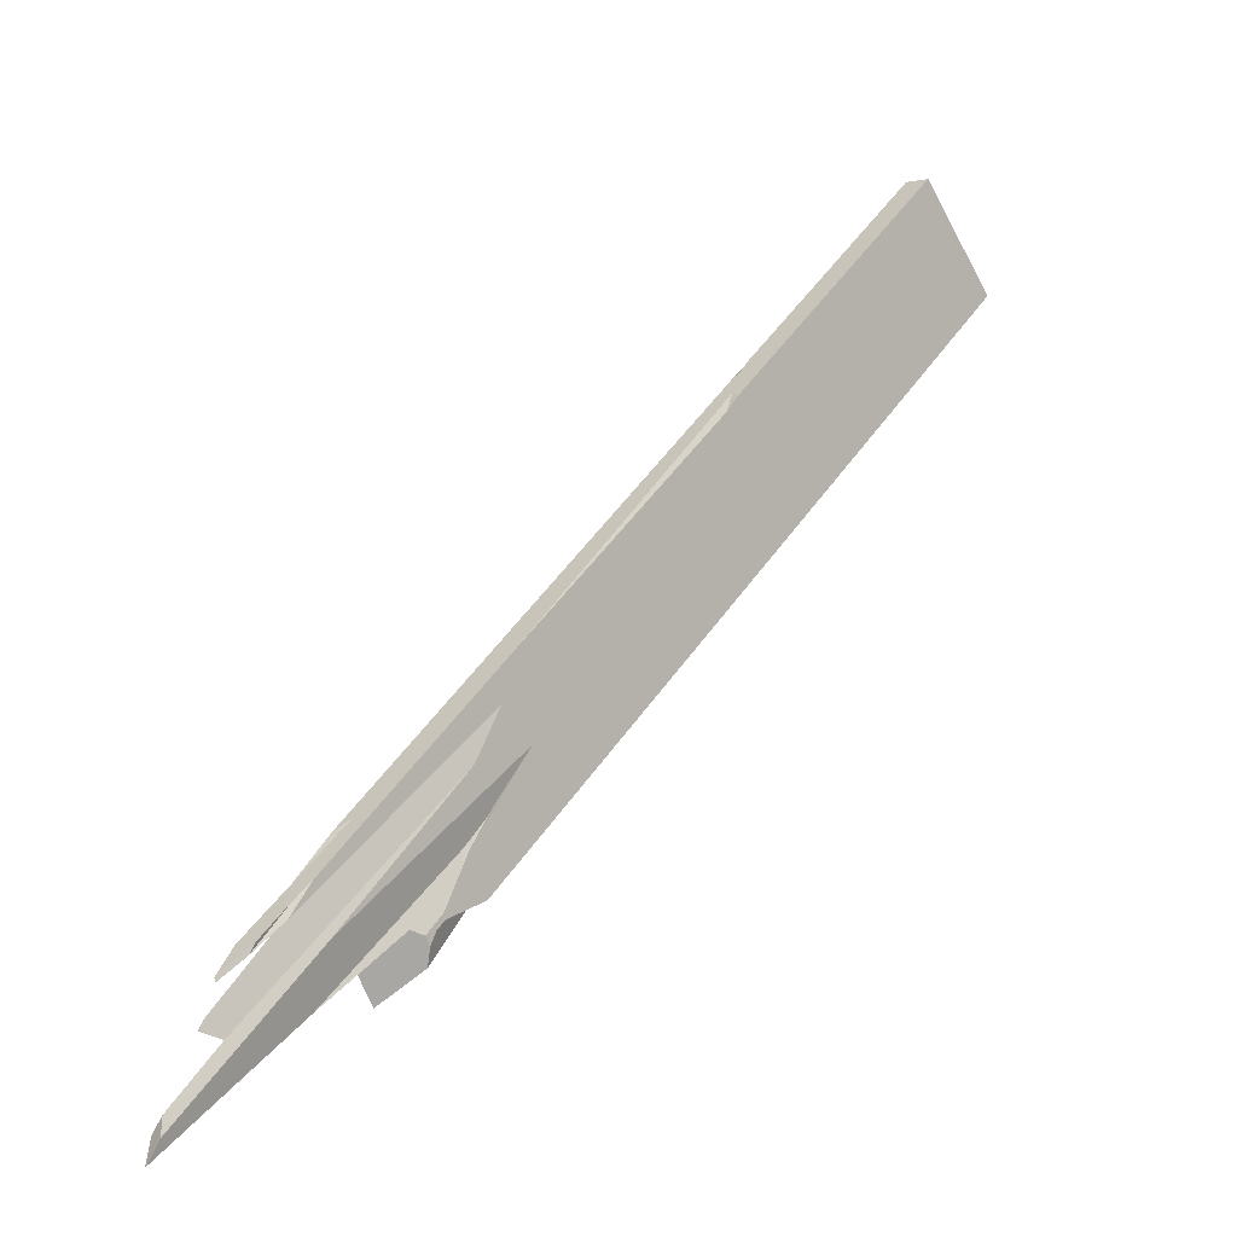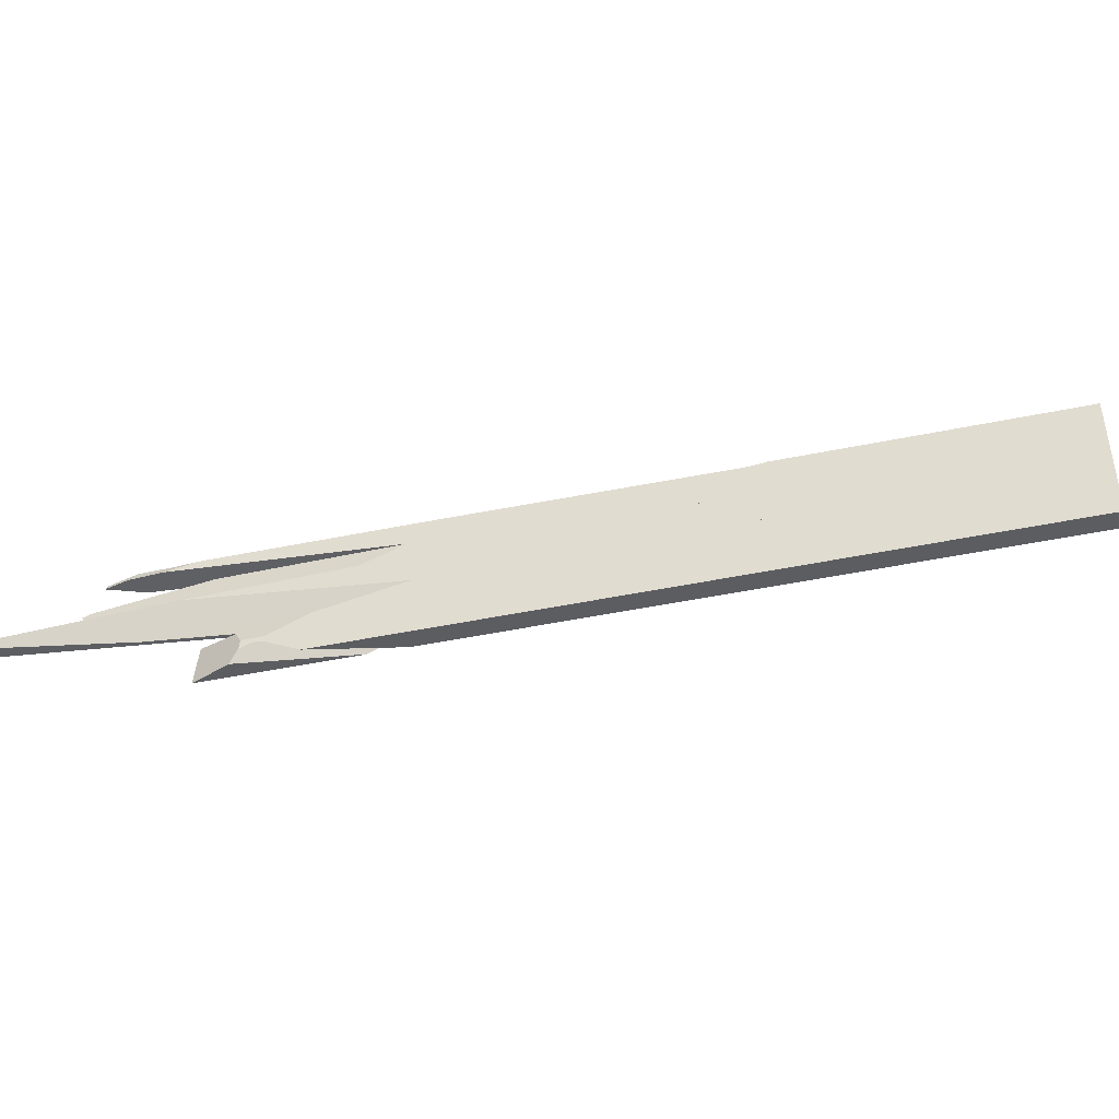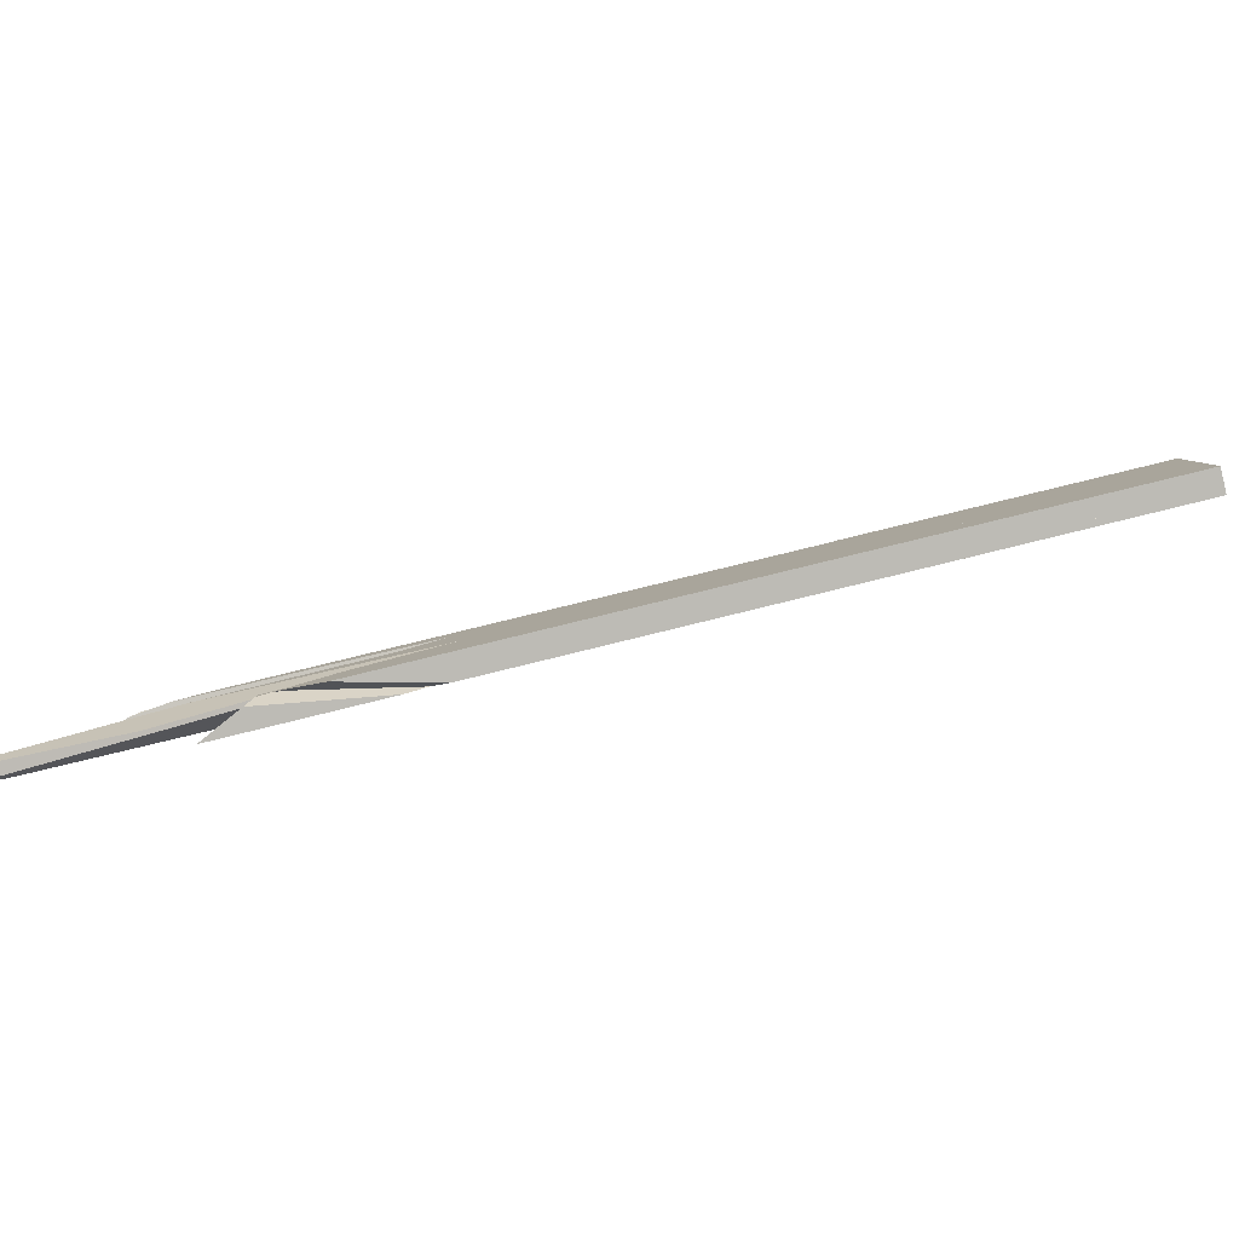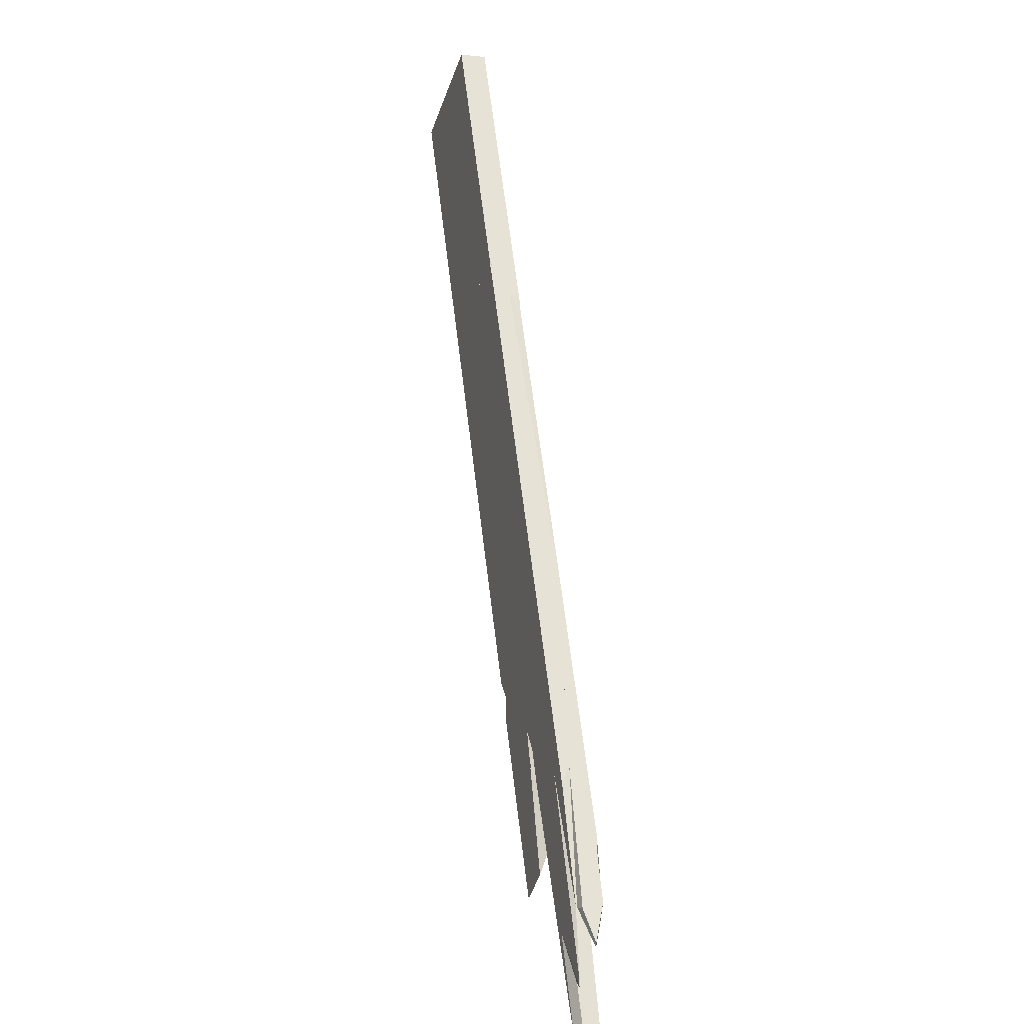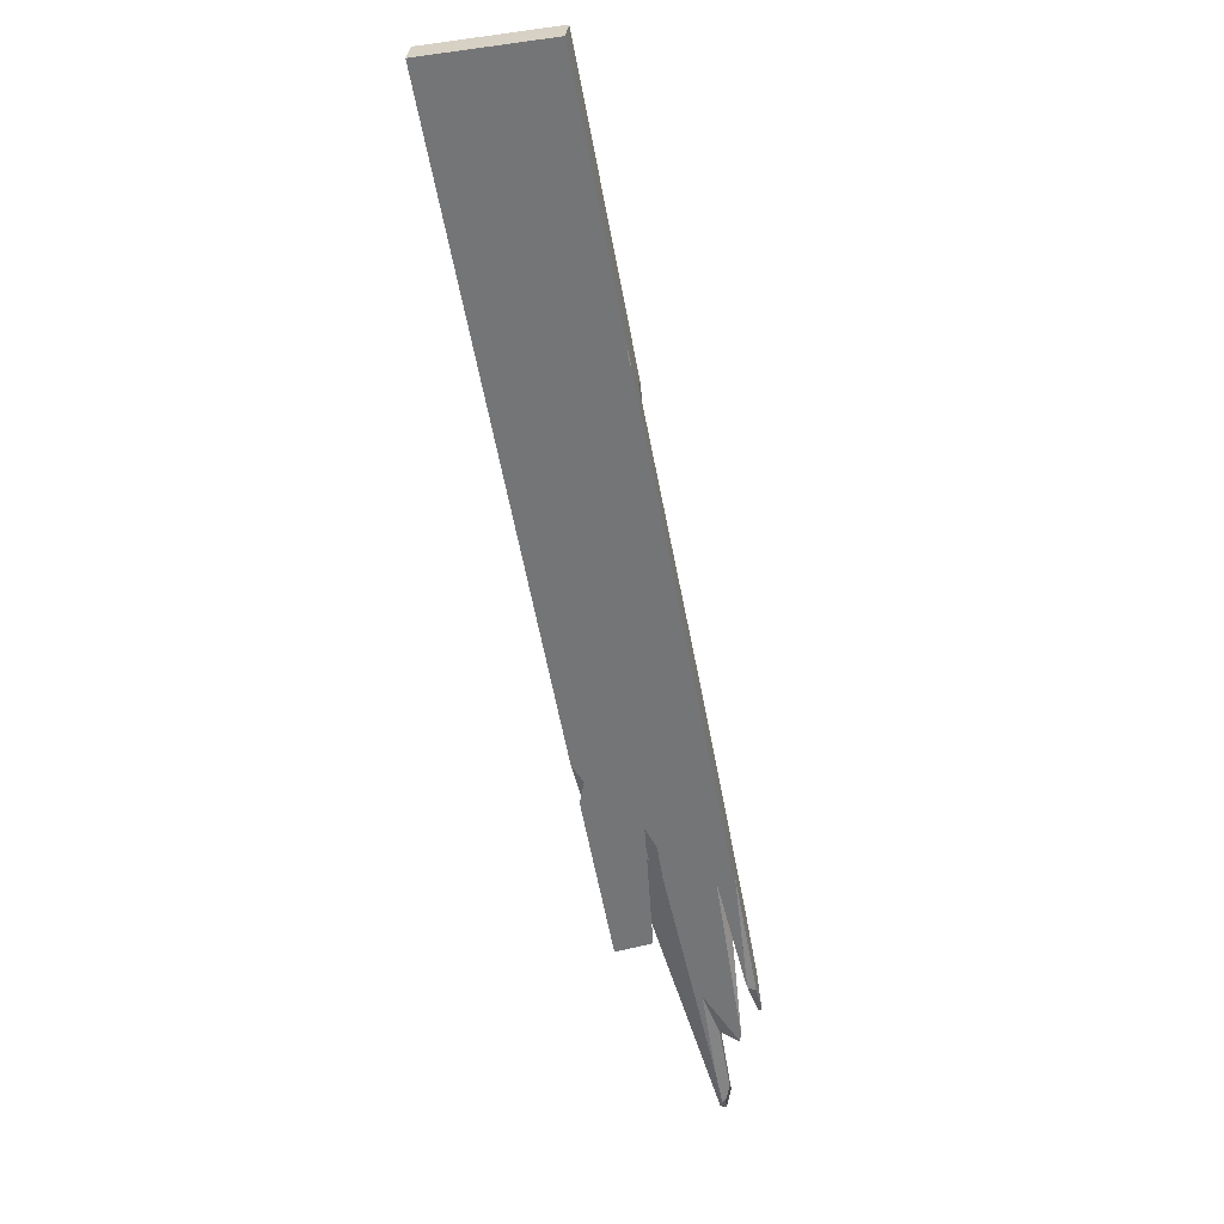
<metadata>
{"format":"obj","ext":"obj","renderer":"f3d","projection":"perspective","resolution":1024,"background":"white","views":[{"elev":-8.6,"azim":124.5,"up":"+Z"},{"elev":57.7,"azim":-135.9,"up":"+Y"},{"elev":10.6,"azim":-138.1,"up":"+Y"},{"elev":13.3,"azim":61.9,"up":"+Z"},{"elev":-45.6,"azim":-31.8,"up":"+Y"}]}
</metadata>
<code>
o WoodenBrokenPlanks_985
v 233.9 42.49 -134.5
v 233.8 42.54 -134.4
v 230.3 43.84 -130.5
v 233.9 39.84 -134.7
v 214.2 48.25 -113
v 222.3 44.56 -122
v 236.8 39.97 -137.8
v 232.6 39.85 -134.8
v 232.8 39.77 -135
v 236.7 39.96 -138.4
v 234.4 42 -135.8
v 233.9 42.49 -134.5
v 234.4 42.01 -135.8
v 225.7 42.98 -128
v 234.2 39.01 -143.7
v 236.7 37.93 -142.9
v 236.6 37.93 -142.7
v 228.9 39.91 -139.6
v 197.8 52.15 -106.8
v 211.7 45.39 -123.2
v 202 48.7 -112.1
v 197.4 51.68 -106.5
v 195.4 54.71 -102.2
v 191.9 56.07 -96.62
v 199.5 53.79 -102.6
v 207.2 51.34 -109.9
v 210 50.05 -116.1
v 189.5 53.31 -94.76
v 236.2 38.16 -141.7
v 189.8 56.63 -93.42
v 188.4 53.75 -92.95
v 220.4 43.57 -123.3
v 236.2 38.12 -141.8
v 214.8 44.32 -126.9
v 237.2 37.04 -149.3
v 211.8 45.35 -123.4
v 241 36.1 -153.9
v 240.7 36 -153
v 213.9 45.31 -128.2
v 228.1 40.98 -143.3
v 207.4 47.36 -120
v 210.7 46.53 -124.9
v 199.6 51.22 -109.8
v 225.6 44.72 -134
v 202.5 51.9 -113.5
v 206.4 49.79 -120
v 210.5 47.95 -125.6
v 241.9 38.4 -152.7
v 242.9 37.59 -155.2
v 225.6 42.63 -141.1
v 240.9 36.27 -152.5
v 240.2 36.98 -150.6
v 242.7 37.35 -155.1
v 212.9 46.56 -136.5
v 200.7 47.65 -123.6
v 199.5 48.23 -120.6
v 212.7 47.57 -132.7
v 211.8 47.74 -131.5
v 213.3 47.24 -134.4
v 213.8 47.22 -133.8
v 216.2 42.45 -140.5
v 216.5 45.38 -133.7
v 219.4 42.28 -136.3
v 211.7 45.12 -125.6
v 213.4 45.86 -129
v 214.1 47.2 -133.4
v 215.6 46.4 -132.8
v 212 47.91 -131
v 201.6 50.01 -115.6
v 210.1 48.42 -127.7
v 209.4 48.34 -124.4
v 203.5 49.79 -117.9
v 212.1 45 -125.8
v 210.8 45.43 -124.4
v 232.4 39.76 -134.6
v 232.6 39.77 -134.9
v 232.6 39.85 -134.8
v 222.3 44.56 -122
v 223.7 42.84 -123.6
v 232.3 39.75 -134.7
v 177.9 58.18 -73.65
v 225.7 42.98 -128
v 206.4 49.79 -120
v 209.6 49.13 -124.8
v 202.5 51.9 -113.5
v 206.4 49.67 -120.4
v 210.1 48.42 -127.7
v 212 47.91 -131
v 210.4 48.46 -129.2
v 198.1 53.29 -109.6
v 194.3 50.88 -107.1
v 191.7 52.2 -100.4
v 201.5 50.04 -115.5
v 201.4 50.03 -115.5
v 207.8 46.42 -121.3
v 209.1 46.09 -121.9
v 210.8 45.43 -124.4
v 210.7 46.53 -124.9
v 206.4 49.79 -120
v 209.4 48.34 -124.4
v 203.5 49.79 -117.9
v 201.2 50.14 -115.3
v 200.4 50.54 -114.5
v 186.8 57.45 -93.92
v 187.4 57.01 -96.62
v 198.1 53.29 -109.6
v 174.3 59.62 -69.7
v 175.2 59.08 -70.7
v 207.6 51.26 -105.7
v 176.3 60.19 -71.79
v 206.4 51.75 -107.9
v 199.5 53.79 -102.6
v 189.8 56.63 -93.42
v 176.2 60.52 -78.71
v 188.4 53.75 -92.95
v 171.8 59.31 -74.79
v 173.8 59.51 -69.43
v 211.8 45.35 -123.4
v 191.9 56.07 -96.62
v 190 56.85 -93.45
v 193.5 54.1 -110.8
v 192.5 53.92 -114.2
v 192.5 53.28 -114.3
v 193.5 52.57 -110.7
v 193.9 53.5 -109.6
v 208.2 49.1 -127.7
v 199.7 51.51 -122.1
v 200.2 50.6 -114.5
v 188.6 56.17 -101.8
v 187.4 57.01 -96.62
v 200.4 50.54 -114.5
v 203.5 49.79 -117.9
v 138.8 72.05 -54.47
v 138.2 72.11 -55
v 137.8 70.05 -54.76
v 156.8 65.87 -75.33
v 145.9 66.44 -63.76
v 149.2 68.6 -65.36
v 142.2 68.34 -50.16
v 145.2 68.05 -47.37
v 145.5 69.38 -47.43
v 145 70.9 -48.41
v 176.2 60.67 -81.91
v 176.7 60.84 -82.86
v 153.6 68.52 -58.2
v 161.3 61.59 -74.02
v 170 59.13 -79.72
v 171 59.24 -76.86
v 176.5 60.82 -83.37
v 170.7 62.48 -79.54
v 137.5 68.82 -54.62
v 144.9 71.44 -48.65
v 146 65.98 -63.86
v 146 65.97 -63.9
v 146 65.96 -63.91
v 172 57.81 -87.38
v 160.7 61.05 -79.9
v 192.4 50.44 -114.5
v 192.8 50.5 -113.2
v 193.5 52.57 -110.7
v 192.5 53.28 -114.3
v 192.4 50.44 -114.5
v 199.7 51.51 -122.1
v 206.6 49.21 -129.6
v 197 48.88 -119.6
v 197.7 49.16 -115.9
v 200.2 50.6 -114.5
v 211.7 47.9 -131.7
v 208.2 49.1 -127.7
v 156.8 65.87 -75.33
v 192.5 53.92 -114.2
v 146.2 65.91 -64.1
v 160.7 61.05 -79.9
v 146 65.97 -63.9
v 145.9 66.44 -63.76
v 170.7 62.48 -79.54
v 188.6 56.17 -101.8
v 193.5 54.1 -110.8
v 149.2 68.6 -65.36
v 193.9 53.5 -109.6
v 146 65.96 -63.91
v 161.3 61.59 -74.02
v 172 57.81 -87.38
v 193.5 52.57 -110.7
v 207.6 51.74 -105.7
v 206.4 51.75 -107.9
v 207.6 51.26 -105.7
v 214.2 48.25 -113
v 207.2 51.34 -109.9
v 228.4 44.77 -128.4
v 230.9 43.81 -132.3
v 211.7 45.12 -125.6
v 207.8 46.42 -121.3
v 199.5 48.23 -120.6
v 211.8 47.74 -131.5
v 213.4 45.86 -129
v 201.4 50.03 -115.5
v 201.6 50.01 -115.6
v 211.7 47.9 -131.7
v 208.2 49.1 -127.7
v 210.4 48.46 -129.2
v 212.7 47.57 -132.7
v 210.1 48.42 -127.7
v 203.5 49.79 -117.9
v 200.4 50.54 -114.5
v 201.2 50.14 -115.3
v 200.2 50.6 -114.5
v 206.4 49.67 -120.4
v 210.1 48.42 -127.7
v 203.5 49.79 -117.9
v 209.4 48.34 -124.4
v 150.5 70.88 -43.38
v 147.1 71.21 -46.53
v 146.4 69.05 -46.53
v 149.8 67.75 -43.02
v 178.1 61.63 -73.52
v 179.5 61.11 -75.45
v 177.8 60.94 -80.08
v 176.3 60.19 -71.79
v 177.4 60.5 -72.9
v 146 67.96 -46.54
v 149.8 67.59 -43
v 173.1 59.79 -68.41
v 174.3 59.62 -69.7
v 171.8 59.31 -74.79
v 153.6 68.52 -58.2
v 147.1 71.21 -46.53
v 183.2 58.68 -89.81
v 170 59.13 -79.72
v 181.3 55.18 -93.46
v 194.3 50.88 -107.1
v 199.6 51.22 -109.8
v 197.4 51.68 -106.5
v 197.8 52.15 -106.8
v 183.2 58.68 -89.81
v 176.5 60.82 -83.37
v 189.5 53.31 -94.76
v 188.4 53.75 -92.95
v 206.1 52.24 -104.1
v 177.4 60.5 -72.9
v 207.6 51.74 -105.7
v 199.5 53.79 -102.6
v 190 56.85 -93.45
v 189.8 56.63 -93.42
v 200.4 50.54 -114.5
v 181.3 55.18 -93.46
f 8 9 4 6
f 10 7 4 9
f 7 10 11 12
f 12 1 7
f 1 12 2
f 10 9 8 13
f 8 14 13
f 10 13 11
f 6 5 14 8
f 13 3 2 12
f 13 12 11
f 14 5 3 13
f 15 16 17 18
f 19 20 21 22
f 14 29 16 15
f 14 15 27 26
f 25 24 30
f 19 22 28 24
f 31 30 24 28
f 19 24 23
f 32 14 26 30
f 26 25 30
f 32 30 31
f 14 32 33 29
f 29 33 17 16
f 37 38 35 39
f 35 34 39
f 37 39 40
f 34 36 41 42
f 34 42 39
f 41 36 20 19
f 41 19 43
f 43 19 23 45
f 43 45 46
f 42 41 43 46
f 42 46 47
f 48 49 50 44
f 50 47 46 44
f 46 45 44
f 15 18 35 51
f 35 38 51
f 15 51 52
f 44 27 15 52
f 44 52 48
f 49 53 37 40
f 49 40 50
f 51 53 49 48
f 51 48 52
f 51 38 37 53
f 54 55 56 57
f 56 58 57
f 54 57 59
f 54 59 60 62
f 54 62 63 61
f 58 56 64 65
f 62 65 64 63
f 66 67 62 60
f 58 65 42 69
f 68 70 71 67
f 71 47 67
f 68 67 66
f 42 47 71 72
f 42 72 69
f 69 72 70 68
f 68 57 58 69
f 72 71 70
f 73 64 65 39
f 42 65 64 74
f 73 39 42 74
f 62 67 50 40
f 39 65 62 40
f 50 67 47
f 75 76 77 78
f 75 78 79
f 76 75 80
f 82 5 78 77
f 77 76 80 32
f 77 32 82
f 83 84 85
f 84 83 86 87
f 84 87 88
f 88 87 89
f 86 83 85 90
f 91 92 22 93
f 22 43 93
f 91 93 94
f 91 94 95
f 98 41 96 97
f 97 95 94 69
f 97 69 98
f 47 99 43 41
f 47 41 98
f 86 99 47 100
f 101 100 47 98
f 101 98 69
f 86 100 101
f 22 92 28
f 22 28 21
f 94 93 102
f 102 93 43 103
f 43 19 104 103
f 104 105 103
f 23 104 19
f 43 99 45 23
f 43 23 19
f 45 99 86 106
f 69 102 103 101
f 103 105 106 86
f 103 86 101
f 5 82 26 111
f 5 111 109
f 112 113 114 110
f 112 110 109 111
f 82 32 115 112
f 115 113 112
f 82 112 26
f 114 113 115 116
f 116 117 107 110
f 116 110 114
f 107 117 108
f 118 96 41
f 41 43 19 20
f 41 20 118
f 43 22 19
f 119 112 113
f 119 113 120
f 120 113 112
f 121 122 123 124
f 121 124 125
f 128 125 124
f 123 127 126 128
f 123 128 124
f 125 129 121
f 130 129 125 128
f 130 128 131
f 87 86 132
f 131 132 86 90
f 131 90 130
f 132 131 128 89
f 128 126 89
f 132 89 87
f 136 138 137
f 143 144 145 142
f 143 142 141
f 147 149 144 143
f 147 143 148
f 150 149 147 146
f 142 145 152
f 155 153 154
f 154 137 138 146
f 138 150 146
f 154 146 155
f 159 160 156
f 159 158 161 160
f 156 160 161 157
f 167 124 159 94
f 159 166 94
f 167 94 102
f 168 58 56 165
f 168 165 164
f 166 56 58 69
f 166 69 94
f 169 167 102 58
f 102 69 58
f 169 58 168
f 94 69 102
f 123 162 159 124
f 163 123 124 167
f 163 167 169
f 177 180 178
f 172 181 174
f 179 170 175
f 181 182 176 179
f 181 179 175 174
f 180 177 176 182
f 180 182 183 184
f 184 161 171 178
f 184 178 180
f 161 184 183 173
f 185 186 187
f 188 187 186 189
f 188 189 14
f 3 188 14 13
f 191 13 14 189
f 191 190 3 13
f 195 196 192 194
f 192 196 42 74
f 197 166 193
f 42 196 195 198
f 197 198 195 194
f 197 194 166
f 193 74 42 198
f 193 198 197
f 195 199 202
f 203 204 198 202
f 198 195 202
f 203 202 68
f 198 204 205 206
f 198 206 207 199
f 207 200 199
f 198 199 195
f 203 68 201
f 207 206 205
f 204 203 201 207
f 201 200 207
f 204 207 205
f 208 209 210
f 209 208 211
f 211 208 210
f 209 211 210
f 94 166 91
f 95 166 94
f 114 214 213 218
f 219 215 214 114
f 217 220 219 114
f 217 114 218
f 216 220 217
f 214 114 116 221
f 219 224 117 116
f 219 116 114
f 117 224 223
f 114 143 141 214
f 214 221 225 114
f 148 140 141 143
f 152 226 142
f 142 226 144 143
f 227 214 114 218
f 228 24 113 114
f 228 114 143
f 113 120 218 114
f 24 120 113
f 144 228 143
f 143 114 218 144
f 93 232 233 92
f 93 92 231 197
f 233 232 234
f 143 235 144
f 102 93 197
f 131 130 104 232
f 104 234 232
f 232 93 102 131
f 236 229 148 143
f 236 143 144
f 102 197 231 230
f 102 230 131
f 92 233 237
f 238 30 114 225
f 234 104 23
f 30 238 237 23
f 233 234 23 237
f 30 23 24
f 30 24 235 143
f 30 143 114
f 148 225 114 143
f 186 241 187
f 244 242 186 219
f 186 187 219
f 244 219 114
f 244 114 218 243
f 242 244 243
f 239 217 240
f 217 218 114 219
f 217 219 240
f 167 102 197 159
f 197 166 159
f 167 159 124
f 231 166 197
f 197 102 245 246
f 197 246 231
f 245 102 167
f 124 159 156
f 167 124 156 246
f 167 246 245
f 130 131 128 125
f 130 125 177
f 177 125 184 183
f 177 183 182 176
f 176 182 229 236
f 184 125 128
f 184 128 131 230
f 184 230 183
f 1 2 3 4
f 5 6 4 3
f 1 4 7
f 5 81 79 78
f 107 108 81 109
f 81 5 109
f 107 109 110
f 185 187 188 3
f 185 3 190
f 219 220 216 212
f 219 212 215
f 215 222 223 224
f 215 224 219
f 239 240 219 187
f 239 187 241
f 23 24 25 26
f 23 26 27
f 20 18 17 32
f 17 33 32
f 32 31 28 20
f 20 28 21
f 34 35 18 20
f 34 20 36
f 27 44 45 23
f 59 57 60
f 61 55 54
f 63 64 56 55
f 63 55 61
f 66 60 57 68
f 64 73 74
f 79 81 32 80
f 79 80 75
f 89 90 85 84
f 89 84 88
f 91 95 96 21
f 91 21 92
f 97 96 95
f 28 92 21
f 106 105 104 23
f 106 23 45
f 112 111 26
f 108 117 116 115
f 108 115 32 81
f 20 21 96 118
f 112 119 120
f 121 126 127 122
f 123 122 127
f 121 129 130 90
f 121 90 89 126
f 133 134 135
f 134 136 137 135
f 134 133 138 136
f 139 140 141 142
f 140 139 146 147
f 140 147 148
f 144 149 150 145
f 133 135 151 142
f 151 139 142
f 133 142 152
f 138 133 152 145
f 138 145 150
f 153 151 135 137
f 153 137 154
f 155 146 139 151
f 155 151 153
f 156 157 158 159
f 161 158 157
f 162 123 163 164
f 162 164 165
f 162 165 56 166
f 162 166 159
f 169 168 164 163
f 170 171 161 172
f 161 173 172
f 172 174 175 170
f 176 177 178 170
f 178 171 170
f 176 170 179
f 182 181 172 173
f 182 173 183
f 189 186 185 190
f 189 190 191
f 192 74 193 166
f 192 166 194
f 199 200 201 68
f 199 68 202
f 166 95 91
f 212 213 214 215
f 213 212 216 217
f 213 217 218
f 214 221 222 215
f 223 222 221 116
f 223 116 117
f 221 214 141 140
f 225 221 140 148
f 227 152 142 141
f 227 141 214
f 152 227 218 144
f 152 144 226
f 120 24 228 144
f 120 144 218
f 148 229 230 231
f 148 231 92
f 130 236 144 235
f 130 235 104
f 24 23 104 235
f 148 92 237 238
f 148 238 225
f 242 243 218 239
f 218 217 239
f 239 241 186 242
f 159 166 231 246
f 159 246 156
f 177 176 236 130
f 183 230 229 182

</code>
